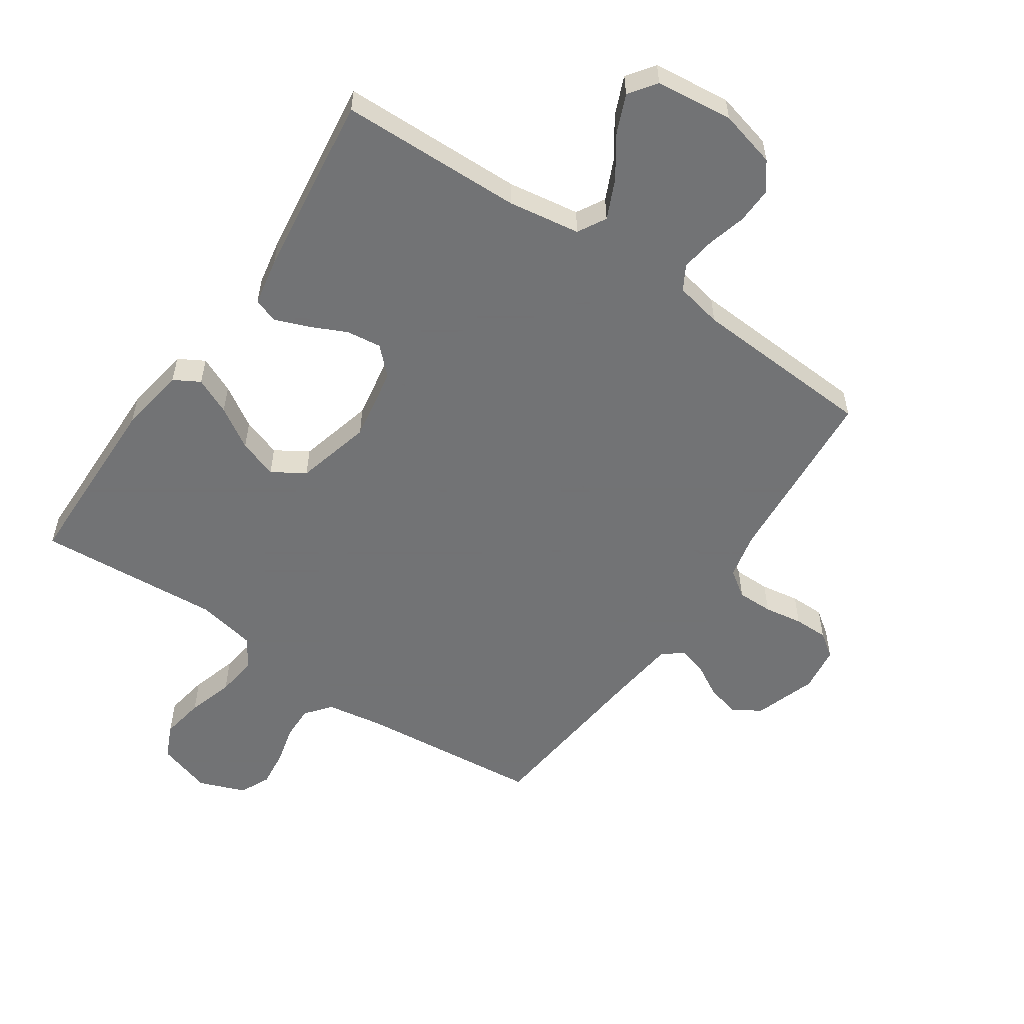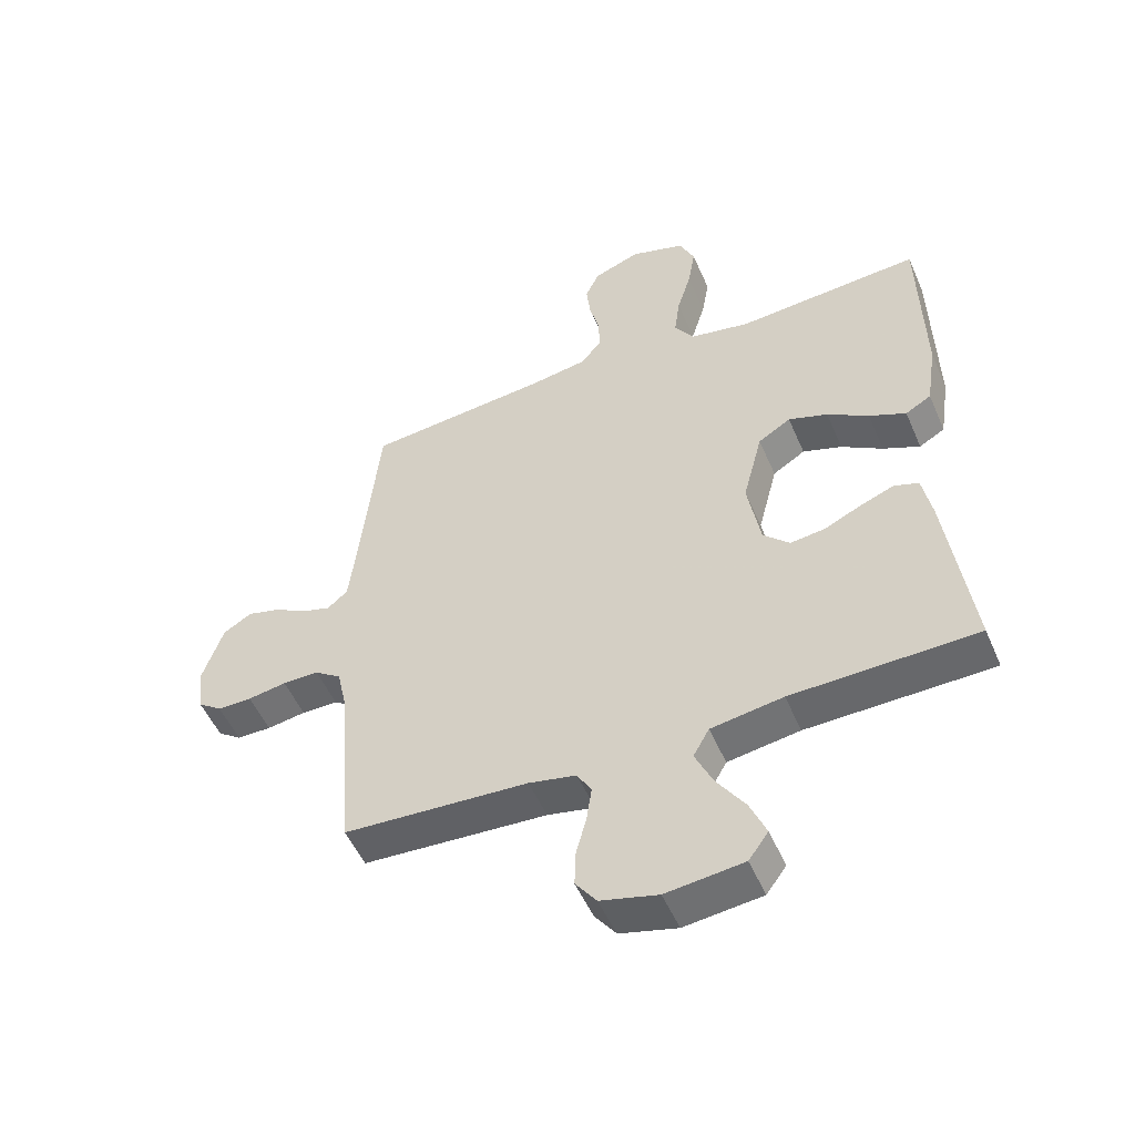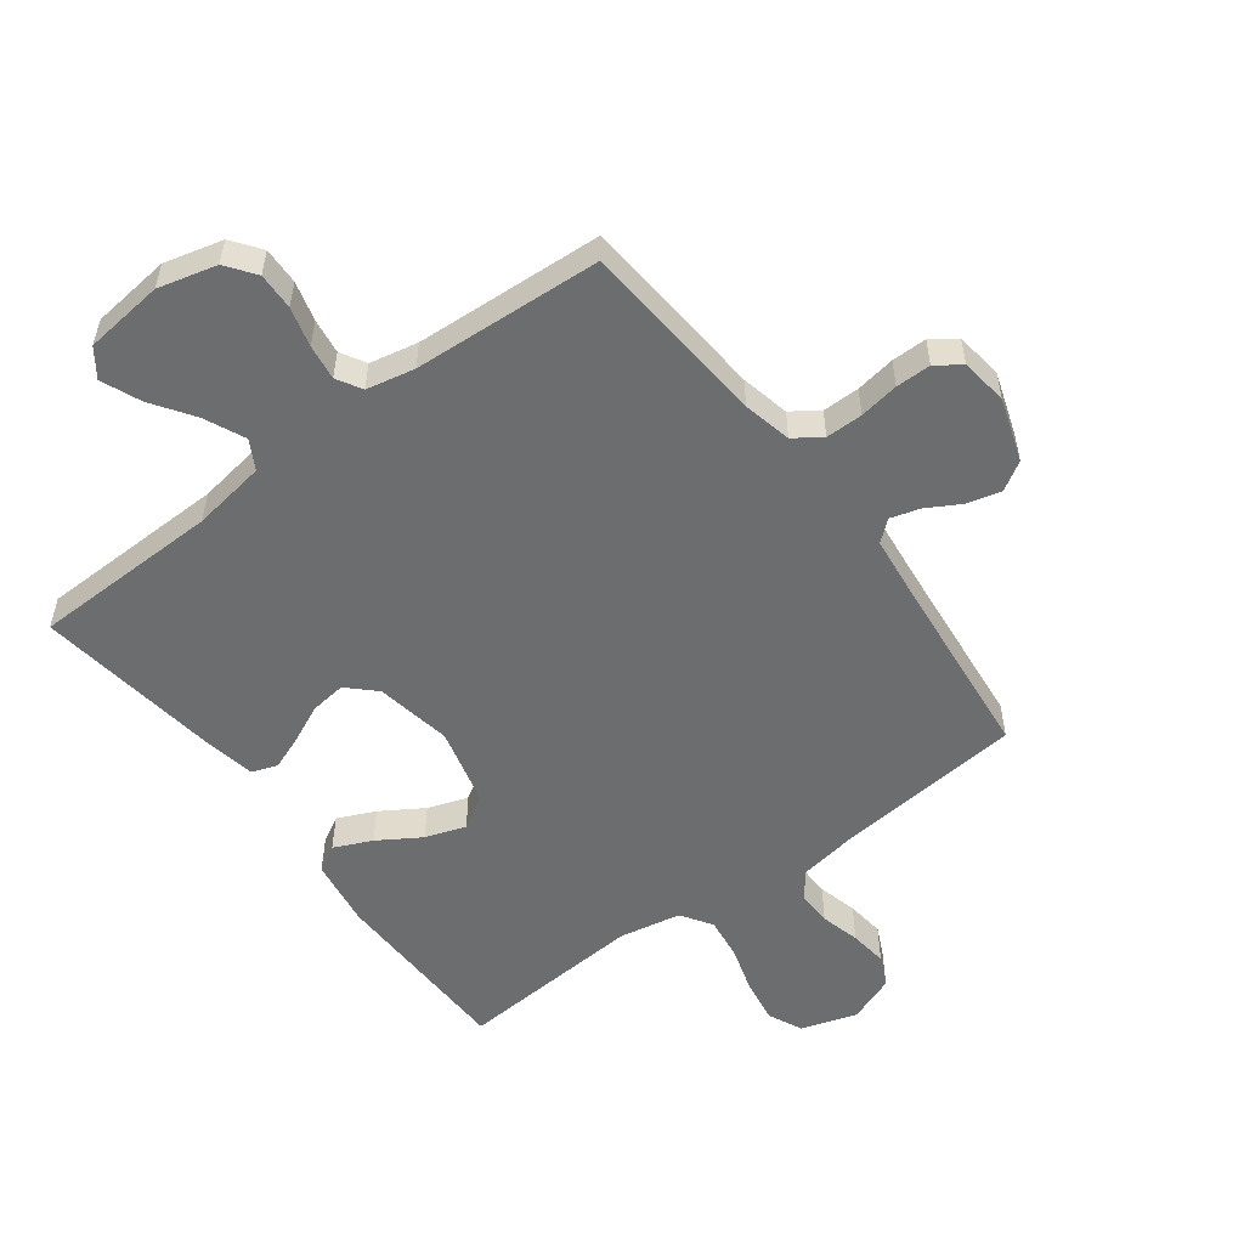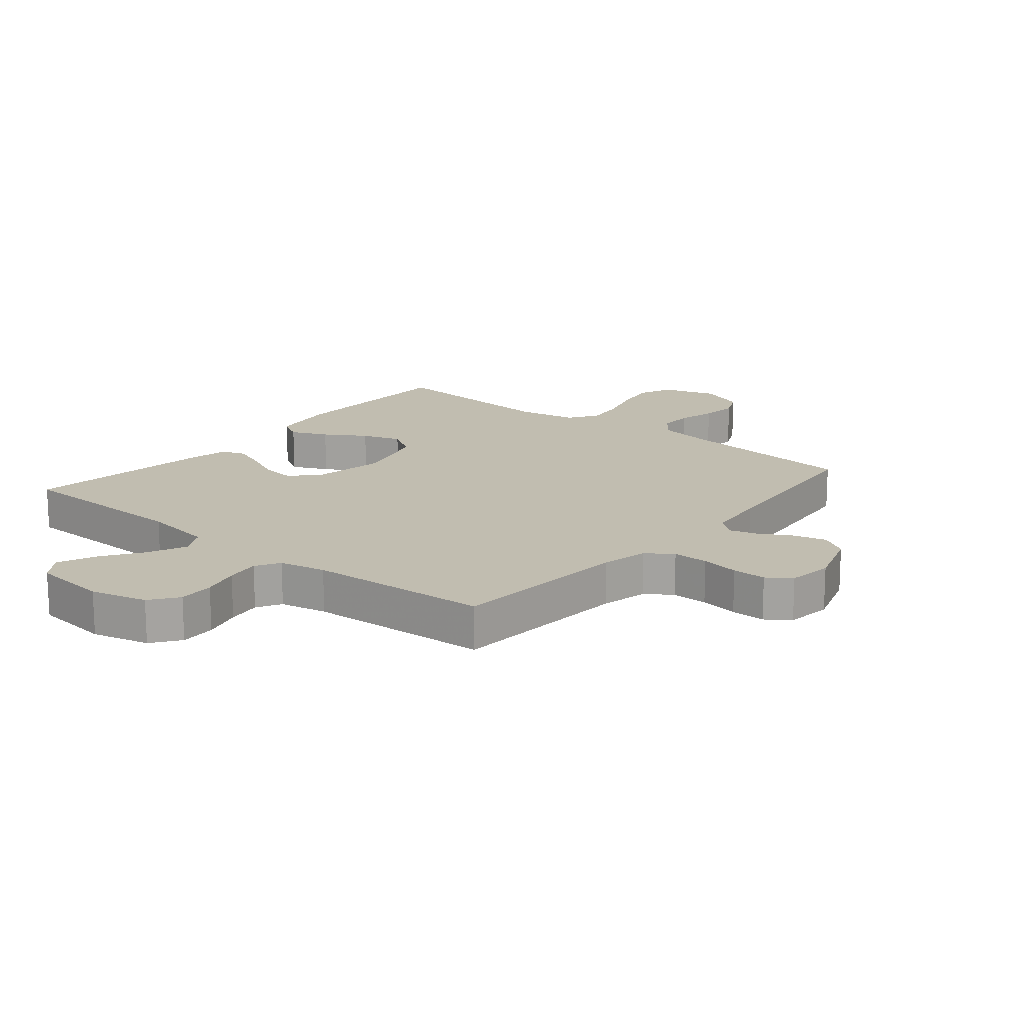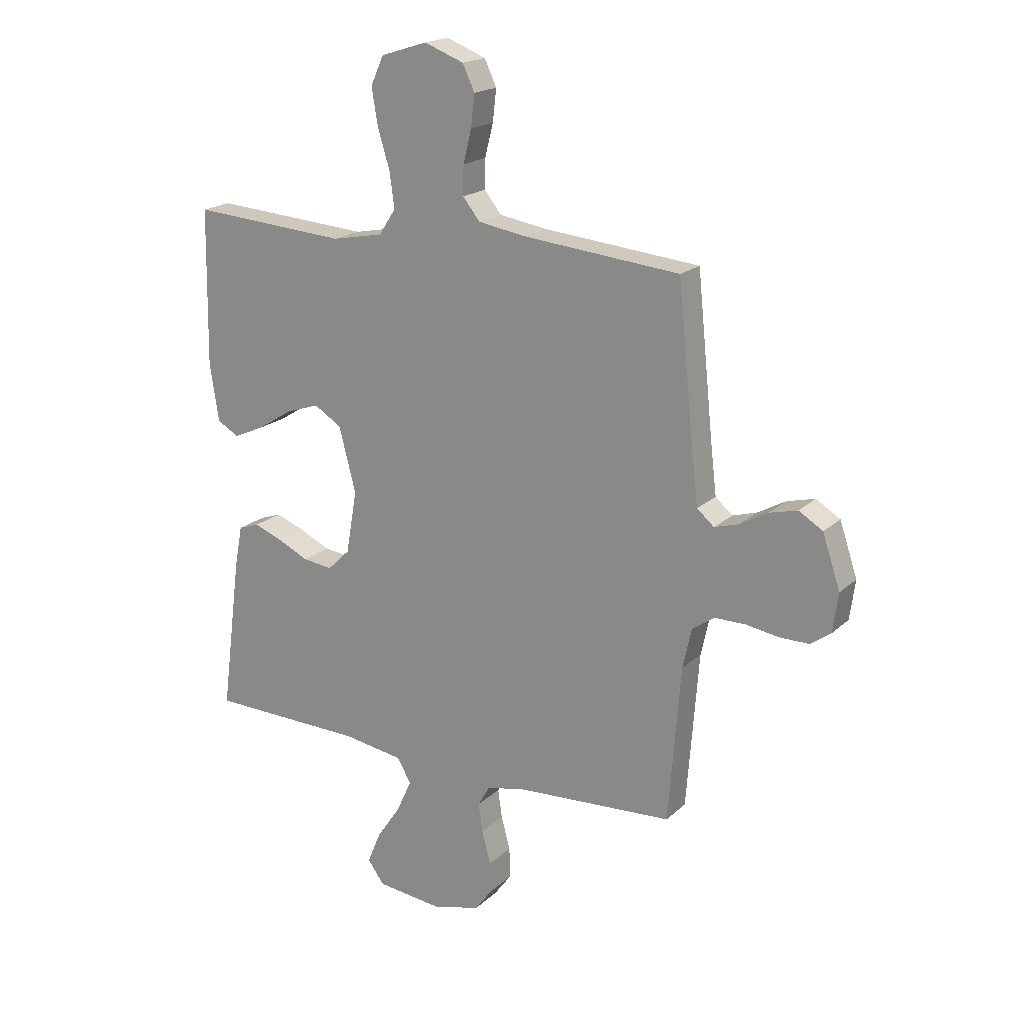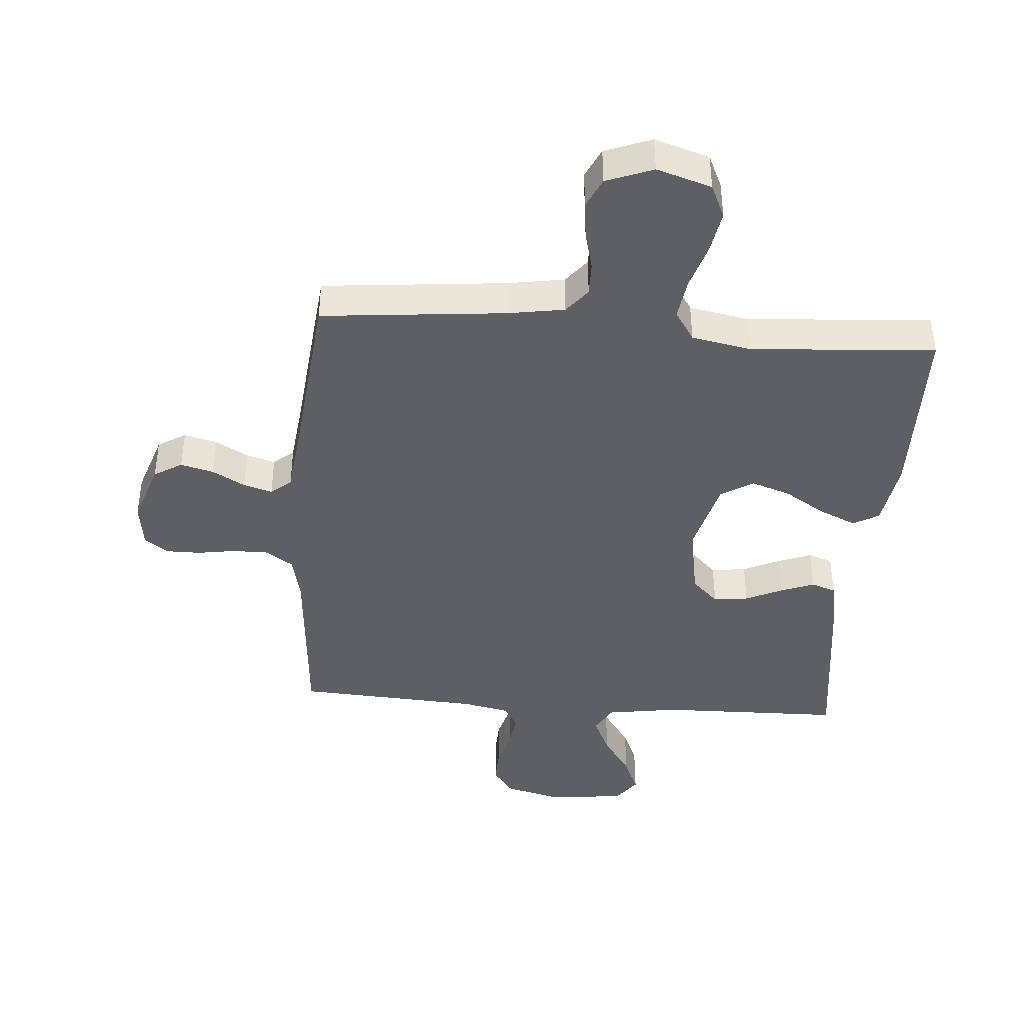
<metadata>
{"format":"obj","ext":"obj","renderer":"f3d","projection":"perspective","resolution":1024,"background":"white","views":[{"elev":-55.7,"azim":145.8,"up":"+Y"},{"elev":-51.9,"azim":23.1,"up":"+Z"},{"elev":-53.9,"azim":-143.1,"up":"+Y"},{"elev":16.7,"azim":-140.4,"up":"+Y"},{"elev":19.2,"azim":-148.4,"up":"+Z"},{"elev":-41.3,"azim":-4.4,"up":"+Y"}]}
</metadata>
<code>
v 0.5 0.07 0.5
v 0.505 0.07 0.2
v 0.488 0.07 0.09
v 0.446 0.07 0.066
v 0.386 0.07 0.093
v 0.319 0.07 0.135
v 0.255 0.07 0.157
v 0.202 0.07 0.124
v 0.17 0.07 0
v 0.191 0.07 -0.121
v 0.234 0.07 -0.163
v 0.291 0.07 -0.156
v 0.351 0.07 -0.128
v 0.406 0.07 -0.107
v 0.446 0.07 -0.121
v 0.461 0.07 -0.2
v 0.5 0.07 -0.5
v 0.2 0.07 -0.506
v 0.083 0.07 -0.524
v 0.057 0.07 -0.57
v 0.086 0.07 -0.634
v 0.132 0.07 -0.702
v 0.158 0.07 -0.764
v 0.126 0.07 -0.808
v 0 0.07 -0.822
v -0.093 0.07 -0.798
v -0.127 0.07 -0.752
v -0.125 0.07 -0.693
v -0.108 0.07 -0.63
v -0.1 0.07 -0.574
v -0.123 0.07 -0.534
v -0.2 0.07 -0.518
v -0.5 0.07 -0.5
v -0.523 0.07 -0.2
v -0.54 0.07 -0.123
v -0.583 0.07 -0.093
v -0.642 0.07 -0.093
v -0.705 0.07 -0.103
v -0.761 0.07 -0.103
v -0.8 0.07 -0.075
v -0.81 0.07 0
v -0.776 0.07 0.101
v -0.73 0.07 0.129
v -0.676 0.07 0.115
v -0.623 0.07 0.085
v -0.576 0.07 0.071
v -0.543 0.07 0.099
v -0.531 0.07 0.2
v -0.5 0.07 0.5
v -0.2 0.07 0.529
v -0.108 0.07 0.544
v -0.075 0.07 0.585
v -0.076 0.07 0.641
v -0.092 0.07 0.704
v -0.099 0.07 0.765
v -0.076 0.07 0.814
v 0 0.07 0.843
v 0.089 0.07 0.815
v 0.114 0.07 0.76
v 0.102 0.07 0.689
v 0.079 0.07 0.614
v 0.07 0.07 0.547
v 0.102 0.07 0.498
v 0.2 0.07 0.479
v 0.5 0 0.5
v 0.505 0 0.2
v 0.488 0 0.09
v 0.446 0 0.066
v 0.386 0 0.093
v 0.319 0 0.135
v 0.255 0 0.157
v 0.202 0 0.124
v 0.17 0 0
v 0.191 0 -0.121
v 0.234 0 -0.163
v 0.291 0 -0.156
v 0.351 0 -0.128
v 0.406 0 -0.107
v 0.446 0 -0.121
v 0.461 0 -0.2
v 0.5 0 -0.5
v 0.2 0 -0.506
v 0.083 0 -0.524
v 0.057 0 -0.57
v 0.086 0 -0.634
v 0.132 0 -0.702
v 0.158 0 -0.764
v 0.126 0 -0.808
v 0 0 -0.822
v -0.093 0 -0.798
v -0.127 0 -0.752
v -0.125 0 -0.693
v -0.108 0 -0.63
v -0.1 0 -0.574
v -0.123 0 -0.534
v -0.2 0 -0.518
v -0.5 0 -0.5
v -0.523 0 -0.2
v -0.54 0 -0.123
v -0.583 0 -0.093
v -0.642 0 -0.093
v -0.705 0 -0.103
v -0.761 0 -0.103
v -0.8 0 -0.075
v -0.81 0 0
v -0.776 0 0.101
v -0.73 0 0.129
v -0.676 0 0.115
v -0.623 0 0.085
v -0.576 0 0.071
v -0.543 0 0.099
v -0.531 0 0.2
v -0.5 0 0.5
v -0.2 0 0.529
v -0.108 0 0.544
v -0.075 0 0.585
v -0.076 0 0.641
v -0.092 0 0.704
v -0.099 0 0.765
v -0.076 0 0.814
v 0 0 0.843
v 0.089 0 0.815
v 0.114 0 0.76
v 0.102 0 0.689
v 0.079 0 0.614
v 0.07 0 0.547
v 0.102 0 0.498
v 0.2 0 0.479
f 58 59 60 61
f 58 61 62
f 57 58 62
f 56 57 62
f 53 54 55 56
f 52 53 56 62
f 51 52 62 63
f 48 49 50
f 47 48 50 51
f 42 43 44 45
f 42 45 46
f 41 42 46
f 40 41 46
f 37 38 39 40
f 36 37 40 46
f 35 36 46 47
f 32 33 34
f 31 32 34 35
f 26 27 28 29
f 26 29 30
f 25 26 30
f 24 25 30
f 21 22 23 24
f 20 21 24 30
f 19 20 30 31
f 15 16 17 18
f 12 13 14 15
f 12 15 18 19
f 3 4 5 6
f 3 6 7
f 64 1 2 3
f 63 64 3 7
f 11 12 19 31
f 10 11 31 35
f 9 10 35 47
f 51 63 7 8
f 8 9 47 51
f 125 124 123 122
f 126 125 122
f 126 122 121
f 126 121 120
f 120 119 118 117
f 126 120 117 116
f 127 126 116 115
f 114 113 112
f 115 114 112 111
f 109 108 107 106
f 110 109 106
f 110 106 105
f 110 105 104
f 104 103 102 101
f 110 104 101 100
f 111 110 100 99
f 98 97 96
f 99 98 96 95
f 93 92 91 90
f 94 93 90
f 94 90 89
f 94 89 88
f 88 87 86 85
f 94 88 85 84
f 95 94 84 83
f 82 81 80 79
f 79 78 77 76
f 83 82 79 76
f 70 69 68 67
f 71 70 67
f 67 66 65 128
f 71 67 128 127
f 95 83 76 75
f 99 95 75 74
f 111 99 74 73
f 72 71 127 115
f 115 111 73 72
f 1 65 66 2
f 2 66 67 3
f 3 67 68 4
f 4 68 69 5
f 5 69 70 6
f 6 70 71 7
f 7 71 72 8
f 8 72 73 9
f 9 73 74 10
f 10 74 75 11
f 11 75 76 12
f 12 76 77 13
f 13 77 78 14
f 14 78 79 15
f 15 79 80 16
f 16 80 81 17
f 17 81 82 18
f 18 82 83 19
f 19 83 84 20
f 20 84 85 21
f 21 85 86 22
f 22 86 87 23
f 23 87 88 24
f 24 88 89 25
f 25 89 90 26
f 26 90 91 27
f 27 91 92 28
f 28 92 93 29
f 29 93 94 30
f 30 94 95 31
f 31 95 96 32
f 32 96 97 33
f 33 97 98 34
f 34 98 99 35
f 35 99 100 36
f 36 100 101 37
f 37 101 102 38
f 38 102 103 39
f 39 103 104 40
f 40 104 105 41
f 41 105 106 42
f 42 106 107 43
f 43 107 108 44
f 44 108 109 45
f 45 109 110 46
f 46 110 111 47
f 47 111 112 48
f 48 112 113 49
f 49 113 114 50
f 50 114 115 51
f 51 115 116 52
f 52 116 117 53
f 53 117 118 54
f 54 118 119 55
f 55 119 120 56
f 56 120 121 57
f 57 121 122 58
f 58 122 123 59
f 59 123 124 60
f 60 124 125 61
f 61 125 126 62
f 62 126 127 63
f 63 127 128 64
f 64 128 65 1

</code>
